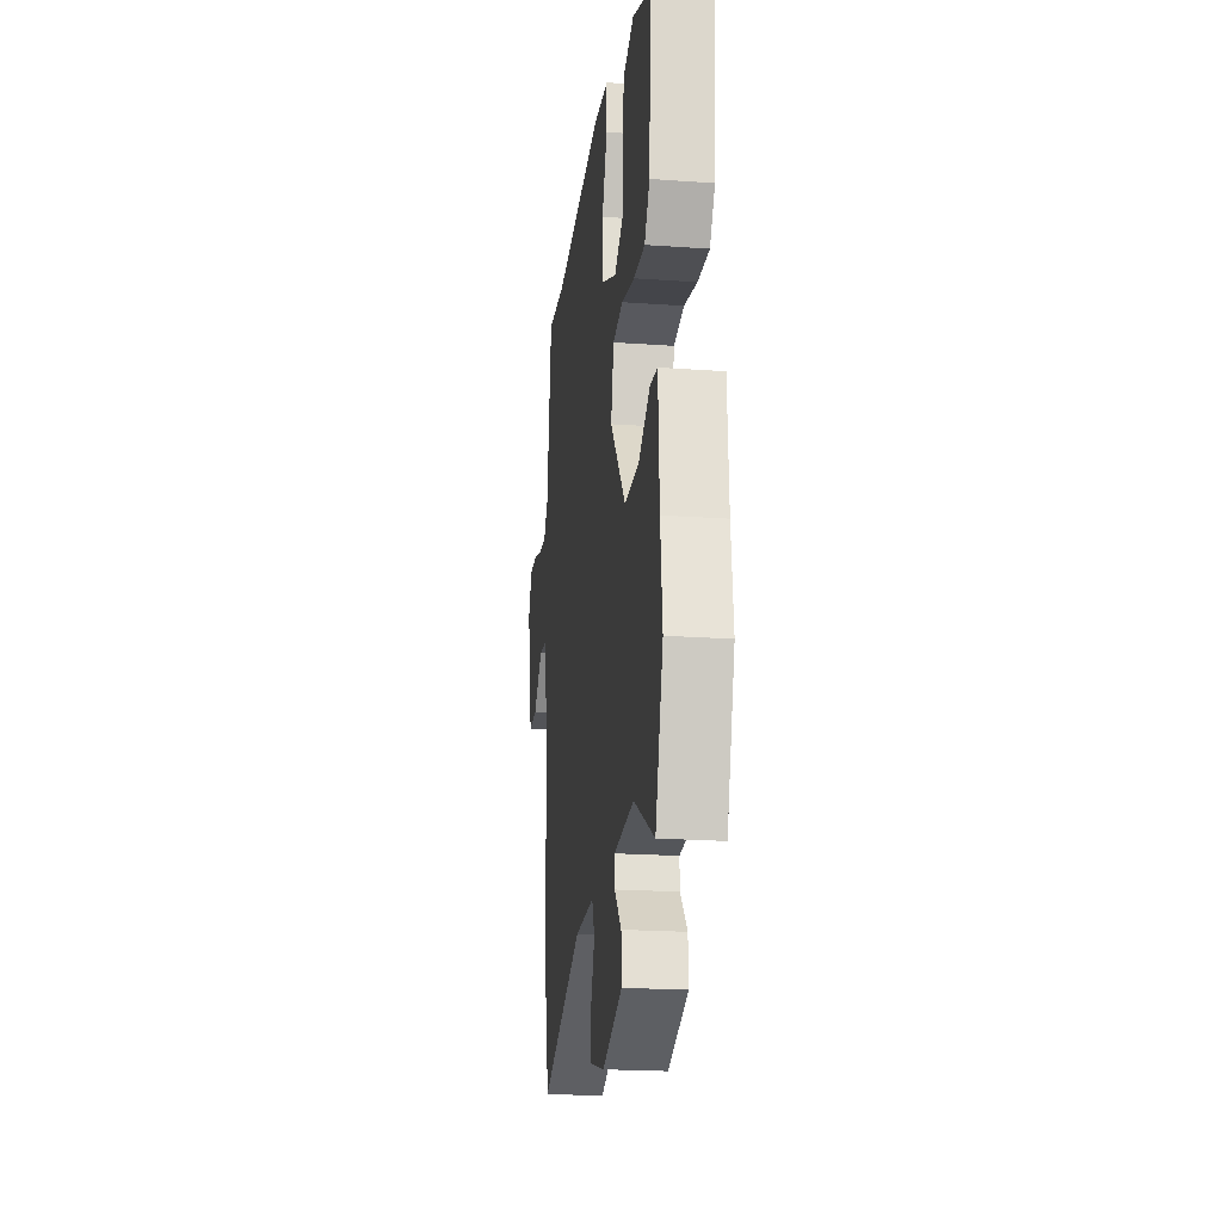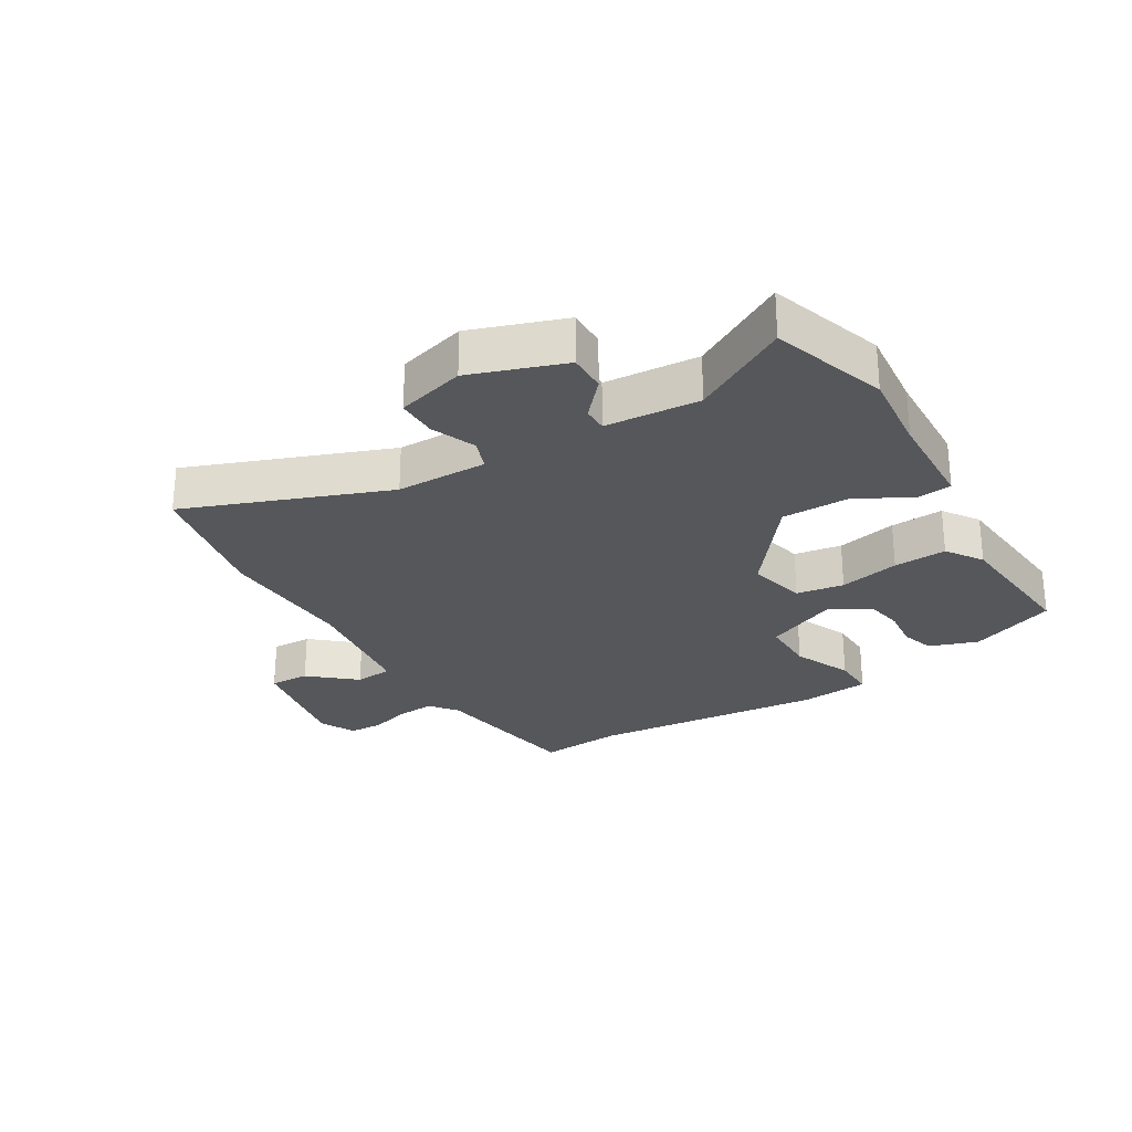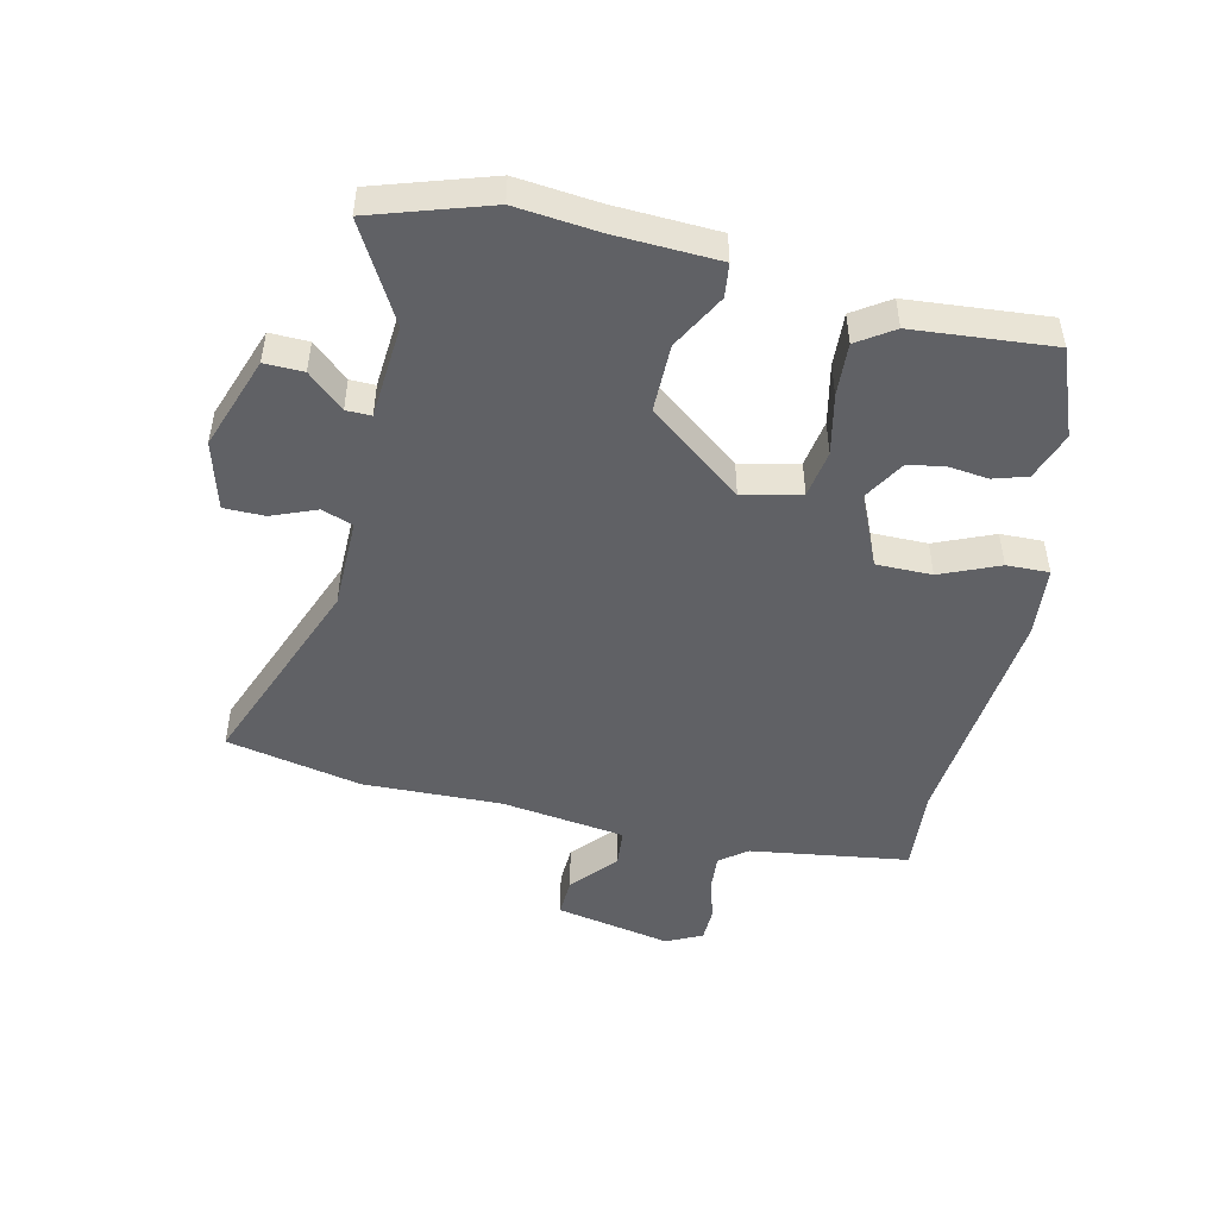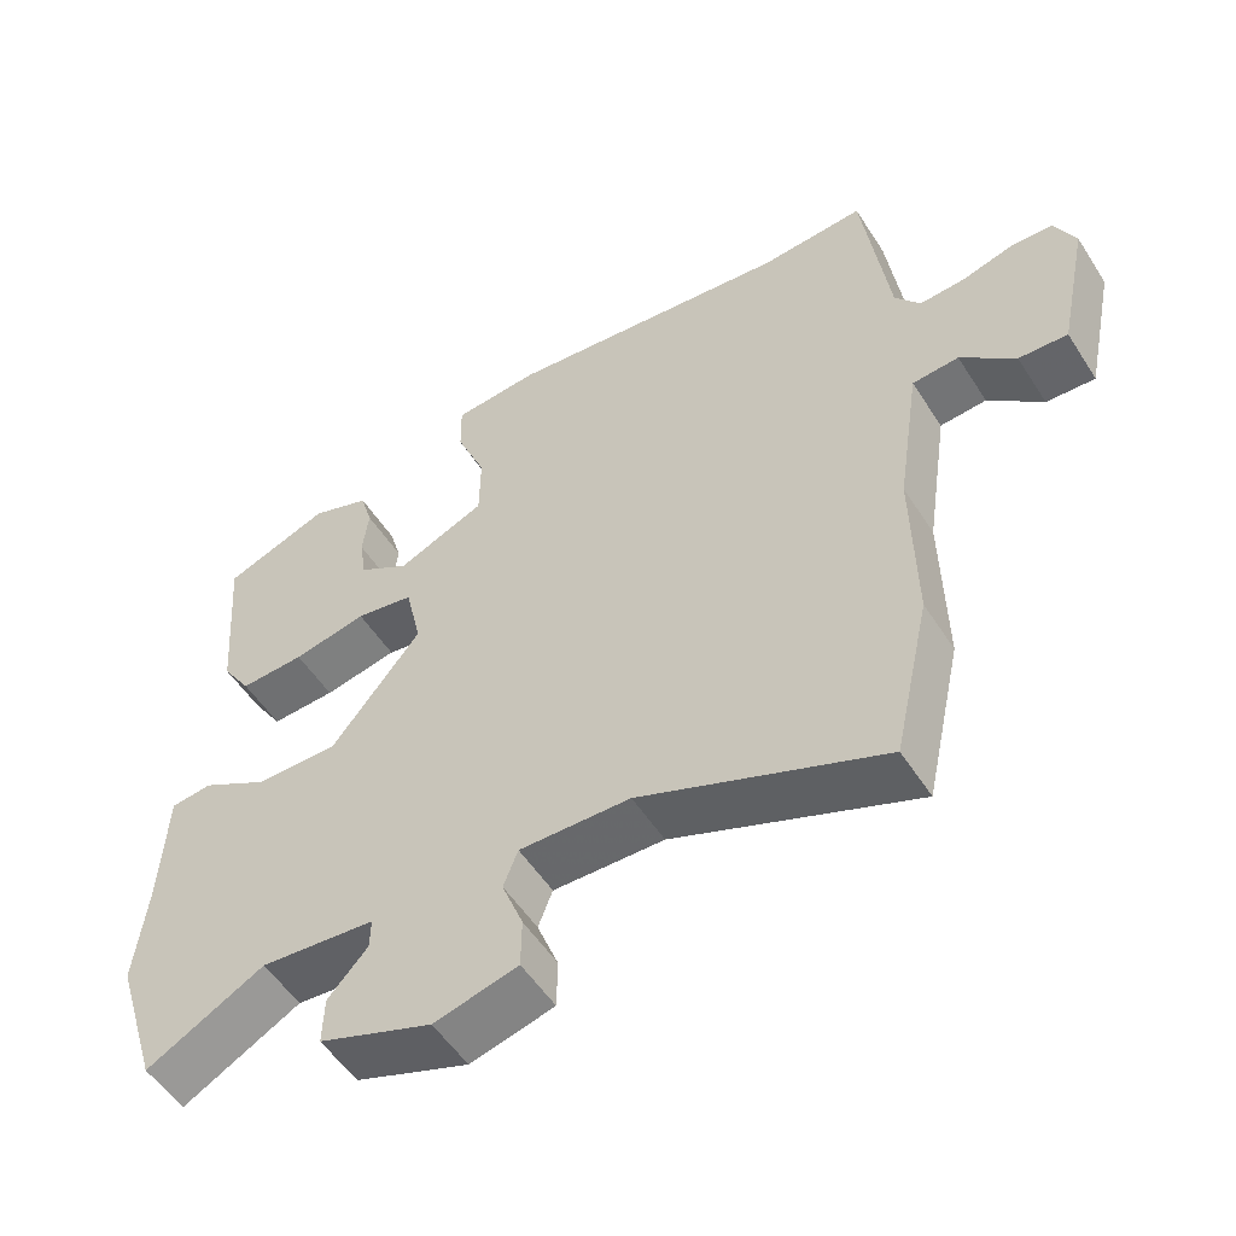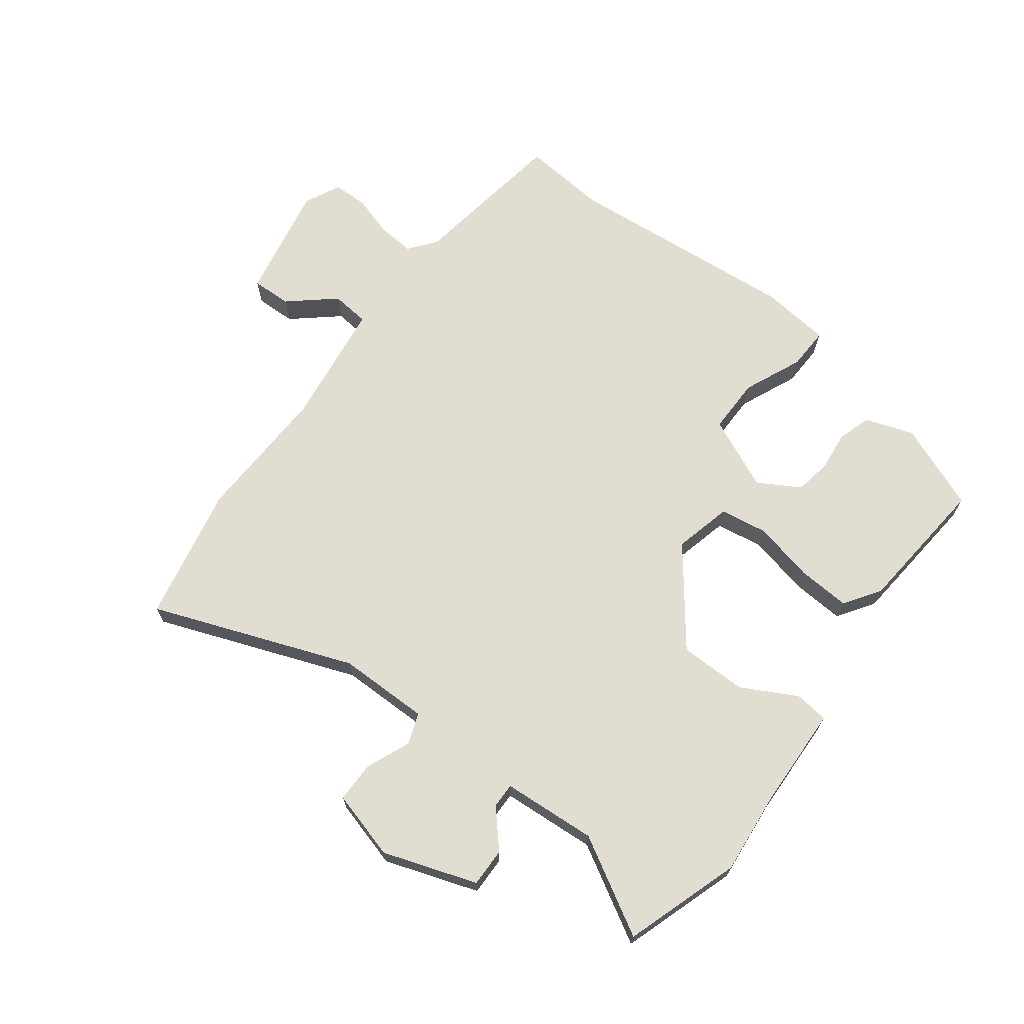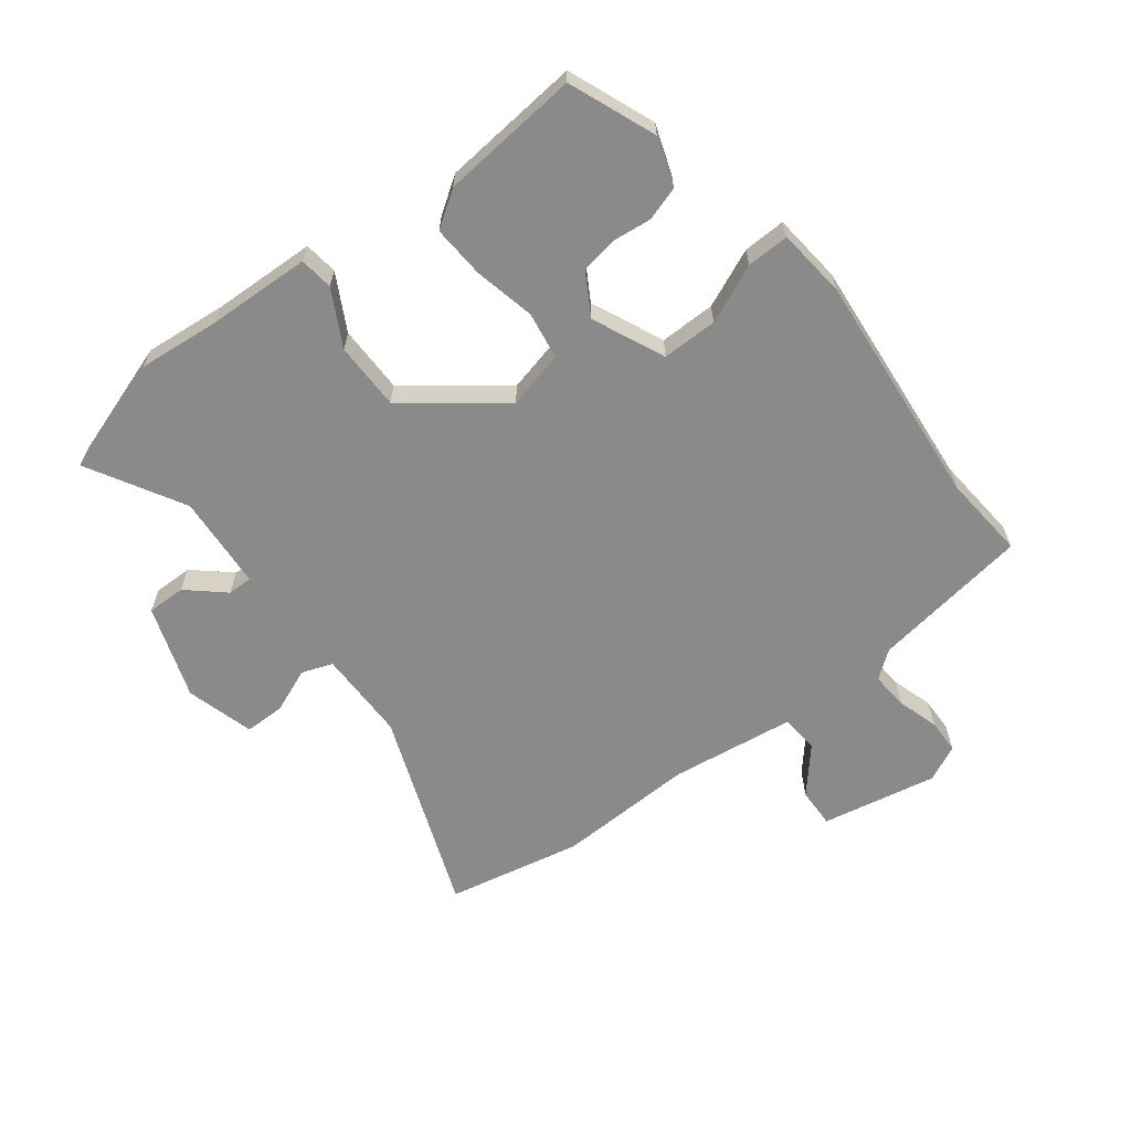
<metadata>
{"format":"obj","ext":"obj","renderer":"f3d","projection":"perspective","resolution":1024,"background":"white","views":[{"elev":-20.8,"azim":-97.3,"up":"+Z"},{"elev":-26.9,"azim":-148.1,"up":"+Y"},{"elev":-48.5,"azim":-102.3,"up":"+Y"},{"elev":-53.3,"azim":32.0,"up":"+Z"},{"elev":68.8,"azim":-142.0,"up":"+Y"},{"elev":-63.4,"azim":-51.6,"up":"+Y"}]}
</metadata>
<code>
v -0.488 0.07 -0.539
v -0.546 0.07 -0.353
v -0.531 0.07 -0.221
v -0.522 0.07 -0.056
v -0.468 0.07 -0.05
v -0.38 0.07 -0.099
v -0.272 0.07 -0.1
v -0.154 0.07 0.048
v -0.175 0.07 0.141
v -0.251 0.07 0.154
v -0.348 0.07 0.134
v -0.433 0.07 0.13
v -0.471 0.07 0.188
v -0.488 0.07 0.411
v -0.349 0.07 0.464
v -0.272 0.07 0.436
v -0.256 0.07 0.382
v -0.264 0.07 0.319
v -0.255 0.07 0.26
v -0.189 0.07 0.22
v -0.073 0.07 0.27
v -0.072 0.07 0.359
v -0.111 0.07 0.453
v -0.112 0.07 0.521
v 0 0.07 0.531
v 0.376 0.07 0.491
v 0.512 0.07 0.501
v 0.546 0.07 0.247
v 0.579 0.07 0.203
v 0.639 0.07 0.207
v 0.706 0.07 0.226
v 0.761 0.07 0.224
v 0.788 0.07 0.166
v 0.749 0.07 -0.019
v 0.685 0.07 -0.016
v 0.614 0.07 0.047
v 0.553 0.07 0.042
v 0.523 0.07 -0.157
v 0.527 0.07 -0.379
v 0.479 0.07 -0.595
v 0.16 0.07 -0.468
v 0.014 0.07 -0.465
v -0.005 0.07 -0.514
v 0.023 0.07 -0.586
v 0.022 0.07 -0.651
v -0.088 0.07 -0.68
v -0.237 0.07 -0.626
v -0.235 0.07 -0.564
v -0.183 0.07 -0.507
v -0.182 0.07 -0.467
v -0.333 0.07 -0.454
v -0.488 0 -0.539
v -0.546 0 -0.353
v -0.531 0 -0.221
v -0.522 0 -0.056
v -0.468 0 -0.05
v -0.38 0 -0.099
v -0.272 0 -0.1
v -0.154 0 0.048
v -0.175 0 0.141
v -0.251 0 0.154
v -0.348 0 0.134
v -0.433 0 0.13
v -0.471 0 0.188
v -0.488 0 0.411
v -0.349 0 0.464
v -0.272 0 0.436
v -0.256 0 0.382
v -0.264 0 0.319
v -0.255 0 0.26
v -0.189 0 0.22
v -0.073 0 0.27
v -0.072 0 0.359
v -0.111 0 0.453
v -0.112 0 0.521
v 0 0 0.531
v 0.376 0 0.491
v 0.512 0 0.501
v 0.546 0 0.247
v 0.579 0 0.203
v 0.639 0 0.207
v 0.706 0 0.226
v 0.761 0 0.224
v 0.788 0 0.166
v 0.749 0 -0.019
v 0.685 0 -0.016
v 0.614 0 0.047
v 0.553 0 0.042
v 0.523 0 -0.157
v 0.527 0 -0.379
v 0.479 0 -0.595
v 0.16 0 -0.468
v 0.014 0 -0.465
v -0.005 0 -0.514
v 0.023 0 -0.586
v 0.022 0 -0.651
v -0.088 0 -0.68
v -0.237 0 -0.626
v -0.235 0 -0.564
v -0.183 0 -0.507
v -0.182 0 -0.467
v -0.333 0 -0.454
f 46 47 48 49
f 46 49 50
f 43 44 45 46
f 42 43 46 50
f 38 39 40 41
f 37 38 41 42
f 33 34 35 36
f 33 36 37
f 30 31 32 33
f 29 30 33 37
f 28 29 37 42
f 26 27 28 42
f 22 23 24 25
f 21 22 25 26
f 15 16 17 18
f 15 18 19
f 14 15 19
f 13 14 19
f 10 11 12 13
f 10 13 19 20
f 3 4 5 6
f 3 6 7
f 51 1 2 3
f 51 3 7
f 50 51 7 8
f 21 26 42 50
f 21 50 8
f 9 10 20 21
f 8 9 21
f 100 99 98 97
f 101 100 97
f 97 96 95 94
f 101 97 94 93
f 92 91 90 89
f 93 92 89 88
f 87 86 85 84
f 88 87 84
f 84 83 82 81
f 88 84 81 80
f 93 88 80 79
f 93 79 78 77
f 76 75 74 73
f 77 76 73 72
f 69 68 67 66
f 70 69 66
f 70 66 65
f 70 65 64
f 64 63 62 61
f 71 70 64 61
f 57 56 55 54
f 58 57 54
f 54 53 52 102
f 58 54 102
f 59 58 102 101
f 101 93 77 72
f 59 101 72
f 72 71 61 60
f 72 60 59
f 1 52 53 2
f 2 53 54 3
f 3 54 55 4
f 4 55 56 5
f 5 56 57 6
f 6 57 58 7
f 7 58 59 8
f 8 59 60 9
f 9 60 61 10
f 10 61 62 11
f 11 62 63 12
f 12 63 64 13
f 13 64 65 14
f 14 65 66 15
f 15 66 67 16
f 16 67 68 17
f 17 68 69 18
f 18 69 70 19
f 19 70 71 20
f 20 71 72 21
f 21 72 73 22
f 22 73 74 23
f 23 74 75 24
f 24 75 76 25
f 25 76 77 26
f 26 77 78 27
f 27 78 79 28
f 28 79 80 29
f 29 80 81 30
f 30 81 82 31
f 31 82 83 32
f 32 83 84 33
f 33 84 85 34
f 34 85 86 35
f 35 86 87 36
f 36 87 88 37
f 37 88 89 38
f 38 89 90 39
f 39 90 91 40
f 40 91 92 41
f 41 92 93 42
f 42 93 94 43
f 43 94 95 44
f 44 95 96 45
f 45 96 97 46
f 46 97 98 47
f 47 98 99 48
f 48 99 100 49
f 49 100 101 50
f 50 101 102 51
f 51 102 52 1

</code>
